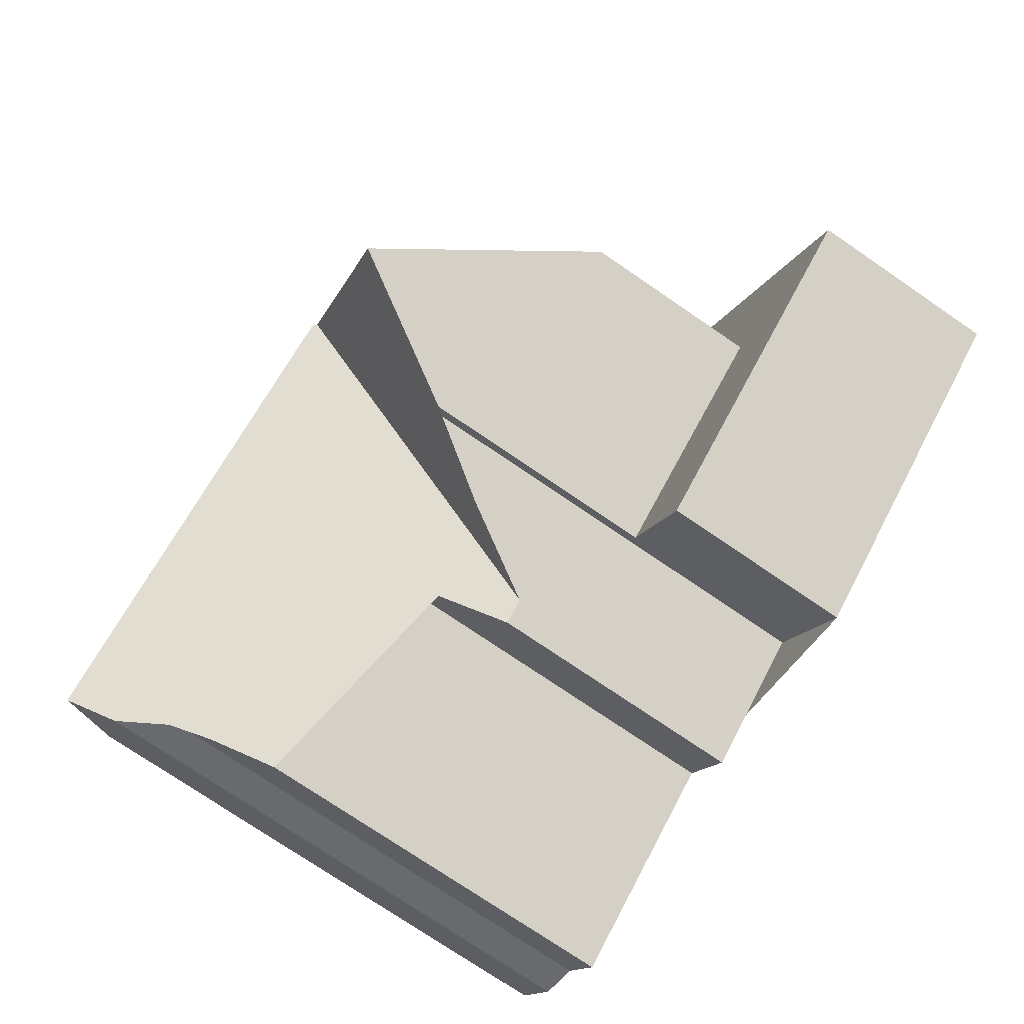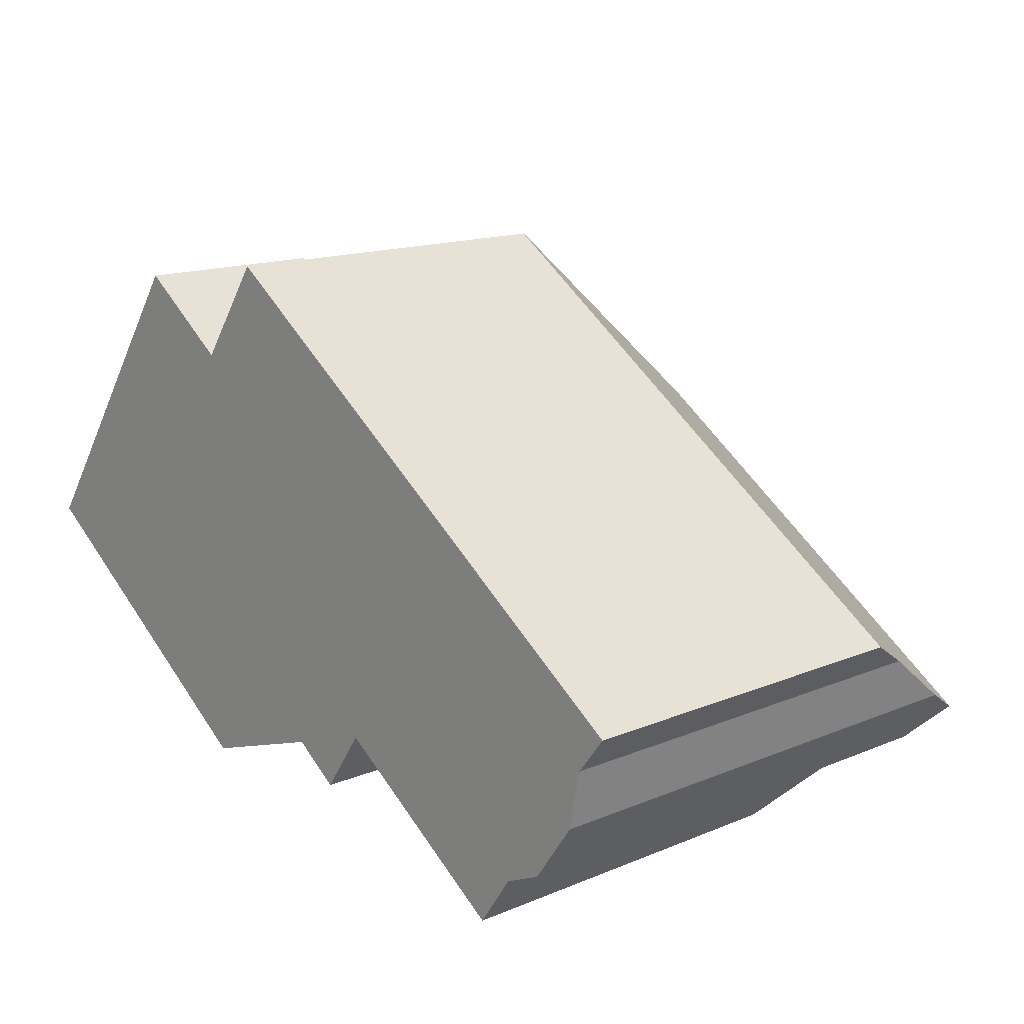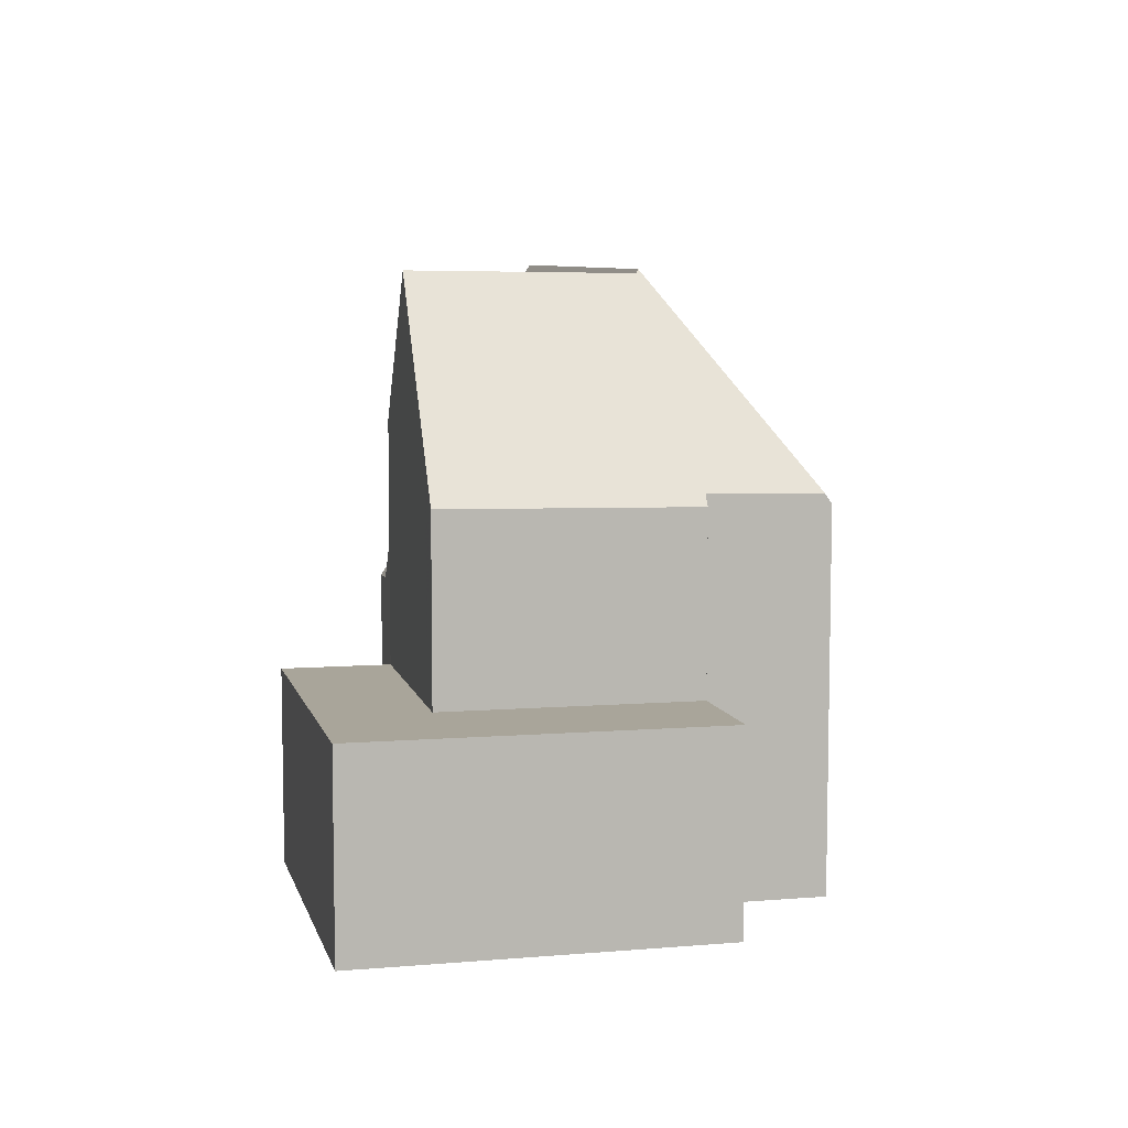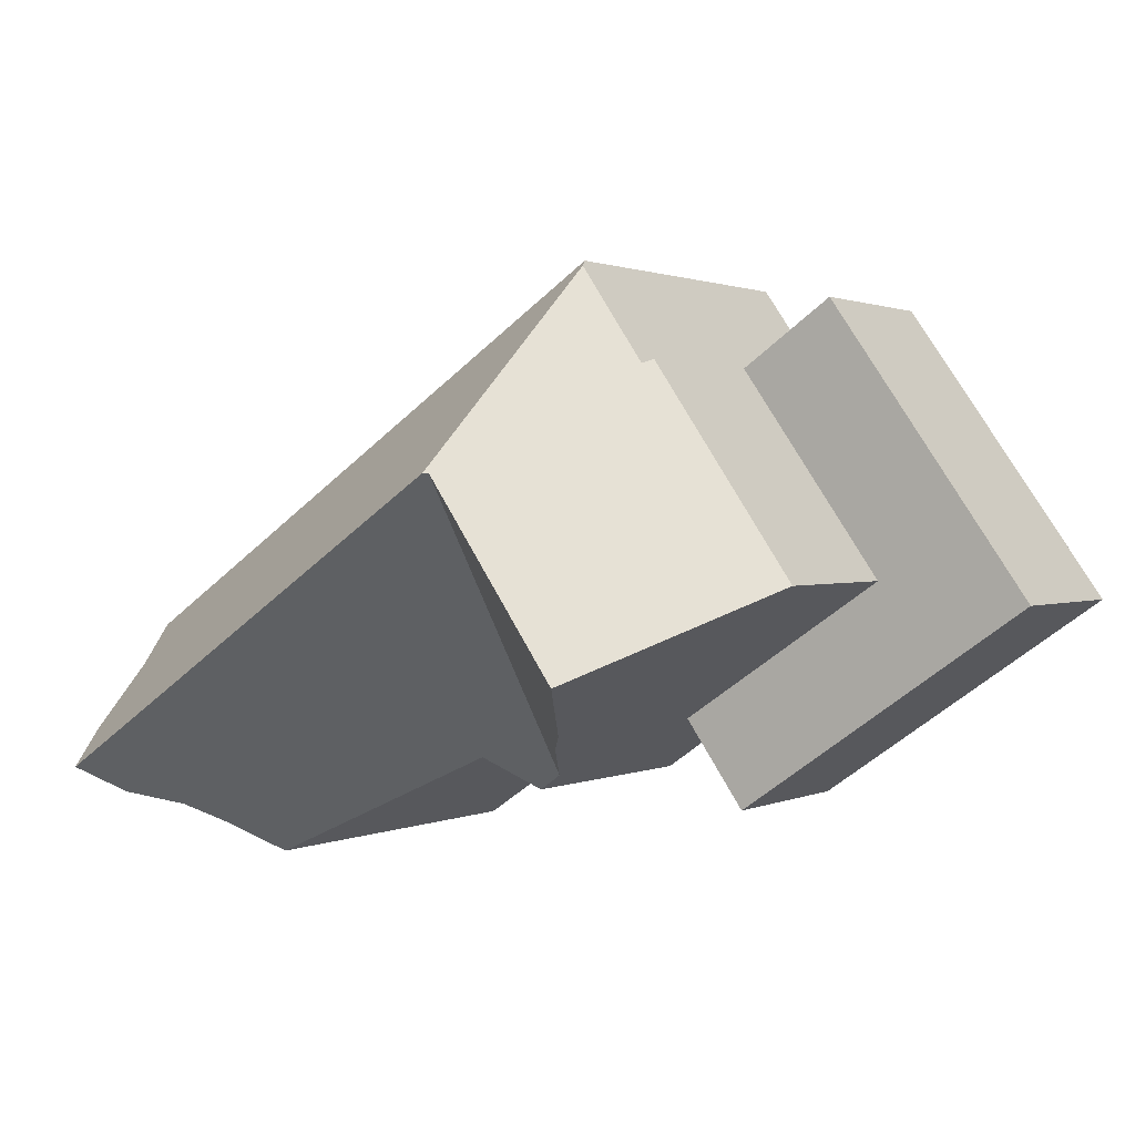
<metadata>
{"format":"obj","ext":"obj","renderer":"f3d","projection":"perspective","resolution":1024,"background":"white","views":[{"elev":-75.7,"azim":55.7,"up":"+Y"},{"elev":15.0,"azim":-131.8,"up":"+Y"},{"elev":7.6,"azim":111.5,"up":"+Z"},{"elev":1.3,"azim":32.1,"up":"+Y"}]}
</metadata>
<code>
v -909.3 -823.7 9.264
v -909.5 -822.7 7.869
v -910 -822 6.675
v -901 -815.8 6.517
v -898.1 -816.2 3.411
v -894.4 -821.4 3.433
v -899.7 -825.1 3.422
v -903.1 -824.8 4.64
v -903.9 -823.7 6.684
v -907.2 -826 6.7
v -907.9 -825.1 8.407
v -908.6 -824.8 9.38
v -899.8 -817.5 6.733
v -901 -823.3 7.683
v -908.9 -824.3 10.28
v -901.7 -819.3 10.26
v -901 -815.8 6.692
v -901.6 -819.2 10.19
v -905.2 -818.6 6.589
v -901.1 -816.4 7.223
v -901.3 -816 6.522
v -901.3 -816 6.593
v -901 -815.8 6.587
v -905.1 -818.6 6.659
v -902.2 -819.1 9.647
v -901.5 -818.7 9.622
v -908.9 -824.3 10.28
v -901 -815.8 6.692
v -895.1 -820.4 3.428
v -900.5 -824 3.418
v -896.7 -818.1 3.419
v -900.8 -823.6 3.416
v -899.7 -817.4 3.408
v -901.7 -819.3 10.26
v -900.8 -823.6 4.291
v -902.7 -824.6 4.649
v -901.7 -819.3 10.26
v -899.7 -817.4 6.537
v -898 -819.8 6.586
v -901.6 -819.3 10.19
v -901.6 -819.3 10.19
v -902.7 -824.6 4.649
v -899.3 -822.6 10.25
v -901.6 -819.3 10.19
v -901.6 -819.2 10.19
v -900.8 -823.6 7.685
v -897.6 -821.4 7.347
v -898.7 -819.7 7.306
v -901.1 -816.4 7.223
v -897.6 -821.4 3.422
v -897.6 -821.4 4.276
v -897.3 -821.8 3.424
v -896.5 -822.9 3.429
v -910 -822 6.745
v -899.8 -817.5 6.733
v -900.1 -817.7 7.256
v -901.5 -818.7 9.622
v -909.1 -824.1 9.915
v -900.8 -823.6 7.685
v -899.3 -822.6 10.25
v -897.1 -821.1 6.612
v -897.6 -821.4 7.347
v -899.3 -822.6 10.25
v -895.5 -819.9 3.427
v -897.6 -821.4 3.422
v -897.1 -821.1 4.273
v -897.1 -821.1 3.423
v -900.8 -823.6 3.416
v -898.4 -819.3 6.575
v -907.6 -825.5 7.613
v -902.1 -821.8 7.586
v -902.1 -821.8 7.586
v -900.6 -820.8 10.22
v -900.6 -820.8 10.22
v -899 -819.7 7.571
v -898.8 -819.6 7.302
v -898.4 -819.3 3.416
v -899.6 -817.6 6.54
v -900 -817.9 7.26
v -901.6 -819 9.945
v -897.9 -816.4 3.412
v -901.9 -819.2 9.956
v -901.6 -819 9.945
v -908.9 -824.2 10.23
v -899.6 -817.6 3.409
v -900.6 -817 7.24
v -900.3 -816.8 6.717
v -901.3 -817.5 8.413
v -903.4 -818.9 8.41
v -909.5 -823.1 8.402
v -901.3 -817.5 8.413
v -898.6 -819 6.57
v -902 -821.5 7.918
v -907.6 -825.4 7.713
v -900.7 -820.5 10.22
v -902 -821.5 7.918
v -899.4 -819.6 8.014
v -900.7 -820.5 10.22
v -899 -819.3 7.296
v -896.9 -817.8 3.418
v -898.6 -819 3.415
v -897.1 -821.1 6.612
v -897.1 -821.1 6.612
v -898 -819.8 6.586
v -897.1 -821.1 3.423
v -896.8 -821.5 3.425
v -898.4 -819.3 6.575
v -899.6 -817.6 6.54
v -899.7 -817.4 6.537
v -898.6 -819 6.57
v -899.7 -817.4 3.408
v -899.6 -817.6 3.409
v -897.1 -821.1 3.423
v -897.1 -821.1 4.273
v -896.1 -822.6 3.43
v -898.4 -819.3 3.416
v -898.6 -819 3.415
v -903.5 -824.2 5.825
v -902.5 -823.5 5.819
v -902.5 -823.5 5.819
v -899.9 -821.7 10.24
v -897.7 -820.2 6.595
v -899.9 -821.7 10.24
v -898.2 -820.5 7.327
v -897.7 -820.2 6.595
v -897.7 -820.2 5.797
v -897.7 -820.2 3.42
v -896.1 -819.1 3.423
v -897.7 -820.2 3.42
v -895.2 -820.4 3.428
v -894.4 -821.4 3.433
v -896.7 -818.1 3.419
v -896.1 -819.1 3.423
v -896.9 -817.8 3.418
v -898 -816.4 3.412
v -895.5 -820 3.427
v -898.1 -816.3 3.411
v -909.5 -822.9 8.148
v -909.4 -823 8.402
v -908 -825 8.561
v -908.7 -824.1 10.28
v -908.8 -823.9 9.904
v -908.7 -824 10.22
v -908.7 -824.1 10.28
v -901.8 -823.9 6.221
v -902.2 -823.3 6.212
v -903 -822.2 7.882
v -903.9 -820.9 10.27
v -902.4 -823.1 6.209
v -902.9 -822.3 7.59
v -902.4 -823.1 6.209
v -905.4 -818.8 6.664
v -904.7 -819.8 8.408
v -904.2 -820.6 9.724
v -904 -820.7 10.04
v -903.9 -820.9 10.27
v -905.4 -818.8 6.594
v -902.8 -824.6 4.648
v -903.2 -824 5.823
v -906.3 -819.5 6.681
v -905.7 -820.5 8.407
v -905.1 -821.2 9.761
v -905 -821.4 10.08
v -904.9 -821.5 10.27
v -904 -822.9 7.847
v -904.9 -821.5 10.27
v -903.9 -823 7.595
v -906.4 -819.4 6.61
v -900.8 -823.5 7.738
v -900.8 -823.5 7.738
v -901.4 -822.7 7.725
v -900.8 -823.5 3.416
v -900.4 -824 3.418
v -902.2 -821.6 7.914
v -903.1 -820.3 10.27
v -902 -821.7 7.711
v -904.1 -818.8 7.666
v -903.8 -819.2 8.409
v -903.3 -819.9 9.69
v -903.2 -820.1 10.01
v -903.1 -820.3 10.27
v -904.5 -818.2 6.578
v -904.5 -818.2 6.649
v -900.8 -823.5 3.416
v -900.8 -823.5 4.291
v -899.7 -825.1 3.423
v -902.1 -821.7 7.71
v -902.1 -821.7 7.71
v -910 -822 6.745
v -909.8 -822.3 7.231
v -909.5 -822.7 7.938
v -909.3 -823 8.402
v -908.7 -823.8 9.902
v -908.6 -824 10.22
v -908.6 -824 10.28
v -907.6 -825.4 7.713
v -908.6 -824 10.28
v -907.2 -826 6.7
v -907.6 -825.5 7.613
v -910 -822 6.675
v -906.7 -819.7 6.686
v -906 -820.7 8.406
v -905.4 -821.5 9.773
v -905.3 -821.6 10.09
v -905.2 -821.7 10.27
v -906.7 -819.7 6.616
v -903.1 -824.8 4.641
v -903.5 -824.2 5.825
v -904.3 -823.1 7.835
v -905.2 -821.7 10.27
v -904.2 -823.2 7.596
v -898.3 -824.1 3.425
v -896.5 -822.9 3.429
v -896.1 -822.6 3.429
v -894.5 -821.4 3.433
v -894.4 -821.4 3.433
v -909.5 -823.1 8.402
v -909.3 -823.7 9.264
v -909.3 -823.7 0
v -909.5 -823.1 0
v -909.8 -822.3 7.231
v -909.5 -822.7 7.869
v -909.5 -822.7 0
v -909.8 -822.3 0
v -910 -822 6.675
v -910 -822 6.675
v -910 -822 0
v -910 -822 8.882e-16
v -901 -815.8 6.587
v -901 -815.8 6.517
v -901 -815.8 0
v -901 -815.8 0
v -897.9 -816.4 3.412
v -898.1 -816.2 3.411
v -898.1 -816.2 0
v -897.9 -816.4 0
v -894.4 -821.4 3.433
v -894.4 -821.4 3.433
v -894.4 -821.4 0
v -894.4 -821.4 0
v -900.5 -824 3.418
v -899.7 -825.1 3.422
v -899.7 -825.1 -4.441e-16
v -900.5 -824 0
v -903.5 -824.2 5.825
v -903.1 -824.8 4.64
v -903.1 -824.8 0
v -903.5 -824.2 0
v -907.2 -826 6.7
v -903.9 -823.7 6.684
v -903.9 -823.7 0
v -907.2 -826 0
v -907.6 -825.5 7.613
v -907.2 -826 6.7
v -907.2 -826 0
v -907.6 -825.5 0
v -908 -825 8.561
v -907.9 -825.1 8.407
v -907.9 -825.1 0
v -908 -825 0
v -908.9 -824.3 10.28
v -908.6 -824.8 9.38
v -908.6 -824.8 0
v -908.9 -824.3 0
v -899.7 -817.4 6.537
v -899.8 -817.5 6.733
v -899.8 -817.5 0
v -899.7 -817.4 0
v -901.8 -823.9 6.221
v -901 -823.3 7.683
v -901 -823.3 0
v -901.8 -823.9 0
v -908.9 -824.2 10.23
v -908.9 -824.3 10.28
v -908.9 -824.3 0
v -908.9 -824.2 0
v -904.5 -818.2 6.578
v -905.2 -818.6 6.589
v -905.2 -818.6 0
v -904.5 -818.2 -8.882e-16
v -901 -815.8 6.517
v -901.3 -816 6.522
v -901.3 -816 0
v -901 -815.8 0
v -901 -815.8 6.692
v -901 -815.8 6.587
v -901 -815.8 0
v -901 -815.8 0
v -900.3 -816.8 6.717
v -901 -815.8 6.692
v -901 -815.8 0
v -900.3 -816.8 0
v -894.4 -821.4 3.433
v -895.1 -820.4 3.428
v -895.1 -820.4 0
v -894.4 -821.4 0
v -900.8 -823.6 3.416
v -900.5 -824 3.418
v -900.5 -824 0
v -900.8 -823.6 0
v -896.1 -819.1 3.423
v -896.7 -818.1 3.419
v -896.7 -818.1 0
v -896.1 -819.1 0
v -902.8 -824.6 4.648
v -902.7 -824.6 4.649
v -902.7 -824.6 -8.882e-16
v -902.8 -824.6 0
v -898.3 -824.1 3.425
v -896.5 -822.9 3.429
v -896.5 -822.9 4.441e-16
v -898.3 -824.1 0
v -910 -822 6.675
v -910 -822 6.745
v -910 -822 0
v -910 -822 0
v -899.8 -817.5 6.733
v -899.8 -817.5 6.733
v -899.8 -817.5 0
v -899.8 -817.5 0
v -909.3 -823.7 9.264
v -909.1 -824.1 9.915
v -909.1 -824.1 0
v -909.3 -823.7 0
v -901 -823.3 7.683
v -900.8 -823.6 7.685
v -900.8 -823.6 0
v -901 -823.3 0
v -895.1 -820.4 3.428
v -895.5 -819.9 3.427
v -895.5 -819.9 4.441e-16
v -895.1 -820.4 0
v -907.6 -825.4 7.713
v -907.6 -825.5 7.613
v -907.6 -825.5 0
v -907.6 -825.4 0
v -896.9 -817.8 3.418
v -897.9 -816.4 3.412
v -897.9 -816.4 0
v -896.9 -817.8 4.441e-16
v -909.1 -824.1 9.915
v -908.9 -824.2 10.23
v -908.9 -824.2 0
v -909.1 -824.1 0
v -899.8 -817.5 6.733
v -900.3 -816.8 6.717
v -900.3 -816.8 0
v -899.8 -817.5 0
v -909.5 -822.9 8.148
v -909.5 -823.1 8.402
v -909.5 -823.1 0
v -909.5 -822.9 0
v -907.9 -825.1 8.407
v -907.6 -825.4 7.713
v -907.6 -825.4 0
v -907.9 -825.1 0
v -896.7 -818.1 3.419
v -896.9 -817.8 3.418
v -896.9 -817.8 4.441e-16
v -896.7 -818.1 0
v -898.1 -816.3 3.411
v -899.7 -817.4 3.408
v -899.7 -817.4 -4.441e-16
v -898.1 -816.3 0
v -896.5 -822.9 3.429
v -896.1 -822.6 3.43
v -896.1 -822.6 -4.441e-16
v -896.5 -822.9 4.441e-16
v -903.9 -823.7 6.684
v -903.5 -824.2 5.825
v -903.5 -824.2 0
v -903.9 -823.7 0
v -895.5 -819.9 3.427
v -896.1 -819.1 3.423
v -896.1 -819.1 0
v -895.5 -819.9 4.441e-16
v -896.1 -822.6 3.43
v -894.4 -821.4 3.433
v -894.4 -821.4 0
v -896.1 -822.6 -4.441e-16
v -898.1 -816.2 3.411
v -898.1 -816.3 3.411
v -898.1 -816.3 0
v -898.1 -816.2 0
v -909.5 -822.7 7.938
v -909.5 -822.9 8.148
v -909.5 -822.9 0
v -909.5 -822.7 0
v -908.6 -824.8 9.38
v -908 -825 8.561
v -908 -825 0
v -908.6 -824.8 0
v -902.7 -824.6 4.649
v -901.8 -823.9 6.221
v -901.8 -823.9 0
v -902.7 -824.6 -8.882e-16
v -905.2 -818.6 6.589
v -905.4 -818.8 6.594
v -905.4 -818.8 0
v -905.2 -818.6 0
v -903.1 -824.8 4.641
v -902.8 -824.6 4.648
v -902.8 -824.6 0
v -903.1 -824.8 0
v -905.4 -818.8 6.594
v -906.4 -819.4 6.61
v -906.4 -819.4 0
v -905.4 -818.8 0
v -901.3 -816 6.522
v -904.5 -818.2 6.578
v -904.5 -818.2 -8.882e-16
v -901.3 -816 0
v -899.7 -825.1 3.422
v -899.7 -825.1 3.423
v -899.7 -825.1 4.441e-16
v -899.7 -825.1 -4.441e-16
v -910 -822 6.745
v -909.8 -822.3 7.231
v -909.8 -822.3 0
v -910 -822 0
v -909.5 -822.7 7.869
v -909.5 -822.7 7.938
v -909.5 -822.7 0
v -909.5 -822.7 0
v -907.2 -826 6.7
v -907.2 -826 6.7
v -907.2 -826 0
v -907.2 -826 0
v -906.7 -819.7 6.616
v -910 -822 6.675
v -910 -822 8.882e-16
v -906.7 -819.7 8.882e-16
v -906.4 -819.4 6.61
v -906.7 -819.7 6.616
v -906.7 -819.7 8.882e-16
v -906.4 -819.4 0
v -903.1 -824.8 4.64
v -903.1 -824.8 4.641
v -903.1 -824.8 0
v -903.1 -824.8 0
v -899.7 -825.1 3.423
v -898.3 -824.1 3.425
v -898.3 -824.1 0
v -899.7 -825.1 4.441e-16
v -894.4 -821.4 3.433
v -894.4 -821.4 3.433
v -894.4 -821.4 0
v -894.4 -821.4 0
v -903.1 -824.8 0
v -903.9 -823.7 0
v -907.2 -826 0
v -907.9 -825.1 0
v -908.6 -824.8 0
v -909.3 -823.7 0
v -909.5 -822.7 0
v -910 -822 0
v -901 -815.8 0
v -899.8 -817.5 0
v -898.1 -816.2 0
v -894.4 -821.4 0
v -899.7 -825.1 0
v -901 -823.3 0
f 83 18 82
f 144 15 84 143
f 23 17 20 22
f 22 21 4 23
f 183 24 19 182
f 177 24 183
f 185 35 32 184
f 92 69 77 101
f 186 7 30 173
f 44 34 45
f 170 46 35 185
f 126 39 125
f 159 119 42 158
f 87 55 56 86
f 86 56 57 91
f 114 51 50 113
f 214 115 53 213
f 103 47 51 114
f 189 54 3 200
f 76 48 75
f 139 90 138
f 171 121 60 169
f 124 62 63 123
f 106 52 65 105
f 173 30 68 172
f 175 37 41 93 174
f 96 40 95
f 98 44 97
f 80 57 56 79
f 127 77 69 39 126
f 97 44 45 80 79 99
f 82 25 26 83
f 143 84 58 142
f 85 33 38 78
f 86 49 28 87
f 142 58 1 90 139
f 91 49 86
f 88 26 25 89
f 174 93 187
f 188 96 95 73 176
f 97 75 74 98
f 99 76 75 97
f 101 85 78 92
f 122 102 62 124
f 130 106 105 136
f 104 48 76 107
f 108 79 56 55 13 109
f 110 99 79 108
f 135 112 111 137
f 215 131 115 214
f 133 129 116 132
f 132 116 117 134
f 107 76 99 110
f 134 117 112 135
f 150 71 149
f 176 73 121 171
f 123 74 75 48 124
f 126 66 67 127
f 136 105 129 133
f 125 61 66 126
f 124 48 104 122
f 216 6 131 215
f 132 31 128 133
f 134 100 31 132
f 135 81 100 134
f 133 128 64 136
f 136 64 29 130
f 137 5 81 135
f 190 54 189
f 140 12 27 141
f 194 143 142 193
f 193 142 139 192
f 195 144 143 194
f 145 36 120 146
f 166 148 147 165
f 167 150 149 119 159
f 146 120 151
f 178 153 152 24 177
f 180 155 154 179
f 179 154 153 178
f 181 156 155 180
f 157 19 24 152
f 165 147 150 167
f 208 159 158 207
f 160 152 153 161
f 162 154 155 163
f 161 153 154 162
f 163 155 156 164
f 210 166 165 209
f 211 167 159 208
f 209 165 167 211
f 168 157 152 160
f 169 59 14 145 146 171
f 172 65 52 173
f 174 147 148 175
f 171 146 151 72 176
f 177 89 178
f 179 25 82 180
f 178 89 25 179
f 180 82 18 16 181
f 182 21 22 183
f 183 22 20 88 89 177
f 184 50 51 185
f 213 53 212
f 185 51 47 43 170
f 187 71 150 147 174
f 176 72 188
f 192 139 138 191
f 202 192 191 2 190 189 201
f 204 194 193 203
f 203 193 192 202
f 205 195 194 204
f 196 94 11 140 141 197
f 198 10 70 199
f 199 70 94 196
f 201 189 200 206
f 201 160 161 202
f 203 162 163 204
f 202 161 162 203
f 204 163 164 205
f 206 168 160 201
f 207 8 118 208
f 209 196 197 210
f 208 118 9 198 199 211
f 211 199 196 209
f 212 186 173 52 213
f 214 106 130 215
f 215 130 29 216
f 213 52 106 214
f 218 219 220 217
f 222 223 224 221
f 226 227 228 225
f 230 231 232 229
f 234 235 236 233
f 238 239 240 237
f 242 243 244 241
f 246 247 248 245
f 250 251 252 249
f 254 255 256 253
f 258 259 260 257
f 262 263 264 261
f 266 267 268 265
f 270 271 272 269
f 274 275 276 273
f 278 279 280 277
f 282 283 284 281
f 286 287 288 285
f 290 291 292 289
f 294 295 296 293
f 298 299 300 297
f 302 303 304 301
f 306 307 308 305
f 310 311 312 309
f 314 315 316 313
f 318 319 320 317
f 322 323 324 321
f 326 327 328 325
f 330 331 332 329
f 334 335 336 333
f 338 339 340 337
f 342 343 344 341
f 346 347 348 345
f 350 351 352 349
f 354 355 356 353
f 358 359 360 357
f 362 363 364 361
f 366 367 368 365
f 370 371 372 369
f 374 375 376 373
f 378 379 380 377
f 382 383 384 381
f 386 387 388 385
f 390 391 392 389
f 394 395 396 393
f 398 399 400 397
f 402 403 404 401
f 406 407 408 405
f 410 411 412 409
f 414 415 416 413
f 418 419 420 417
f 422 423 424 421
f 426 427 428 425
f 430 431 432 429
f 434 435 436 433
f 438 439 440 437
f 442 443 444 441
f 446 447 448 445
f 450 451 452 453 454 455 456 457 458 459 460 461 462 449

</code>
